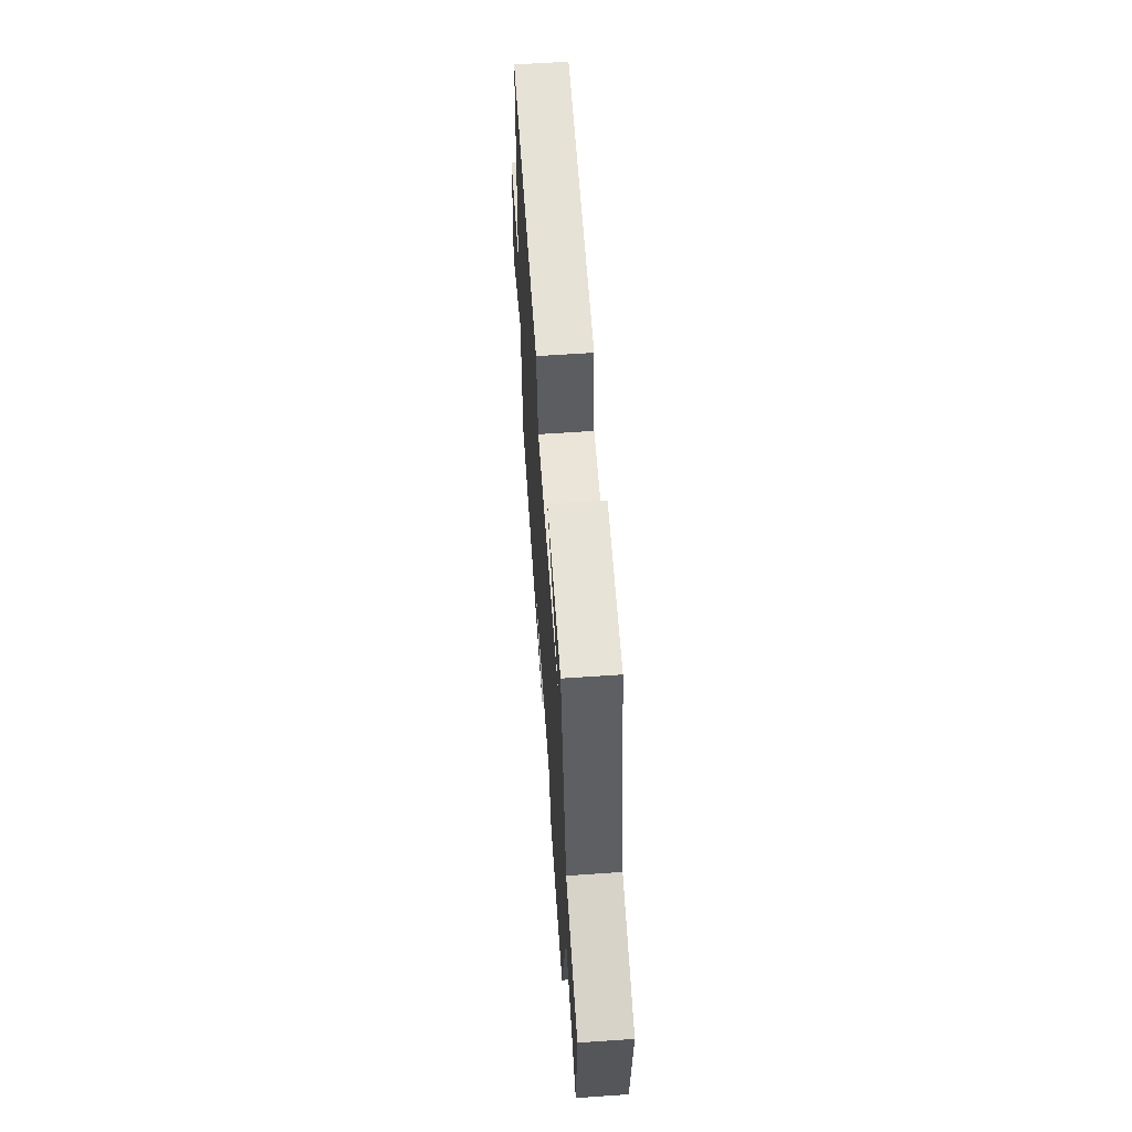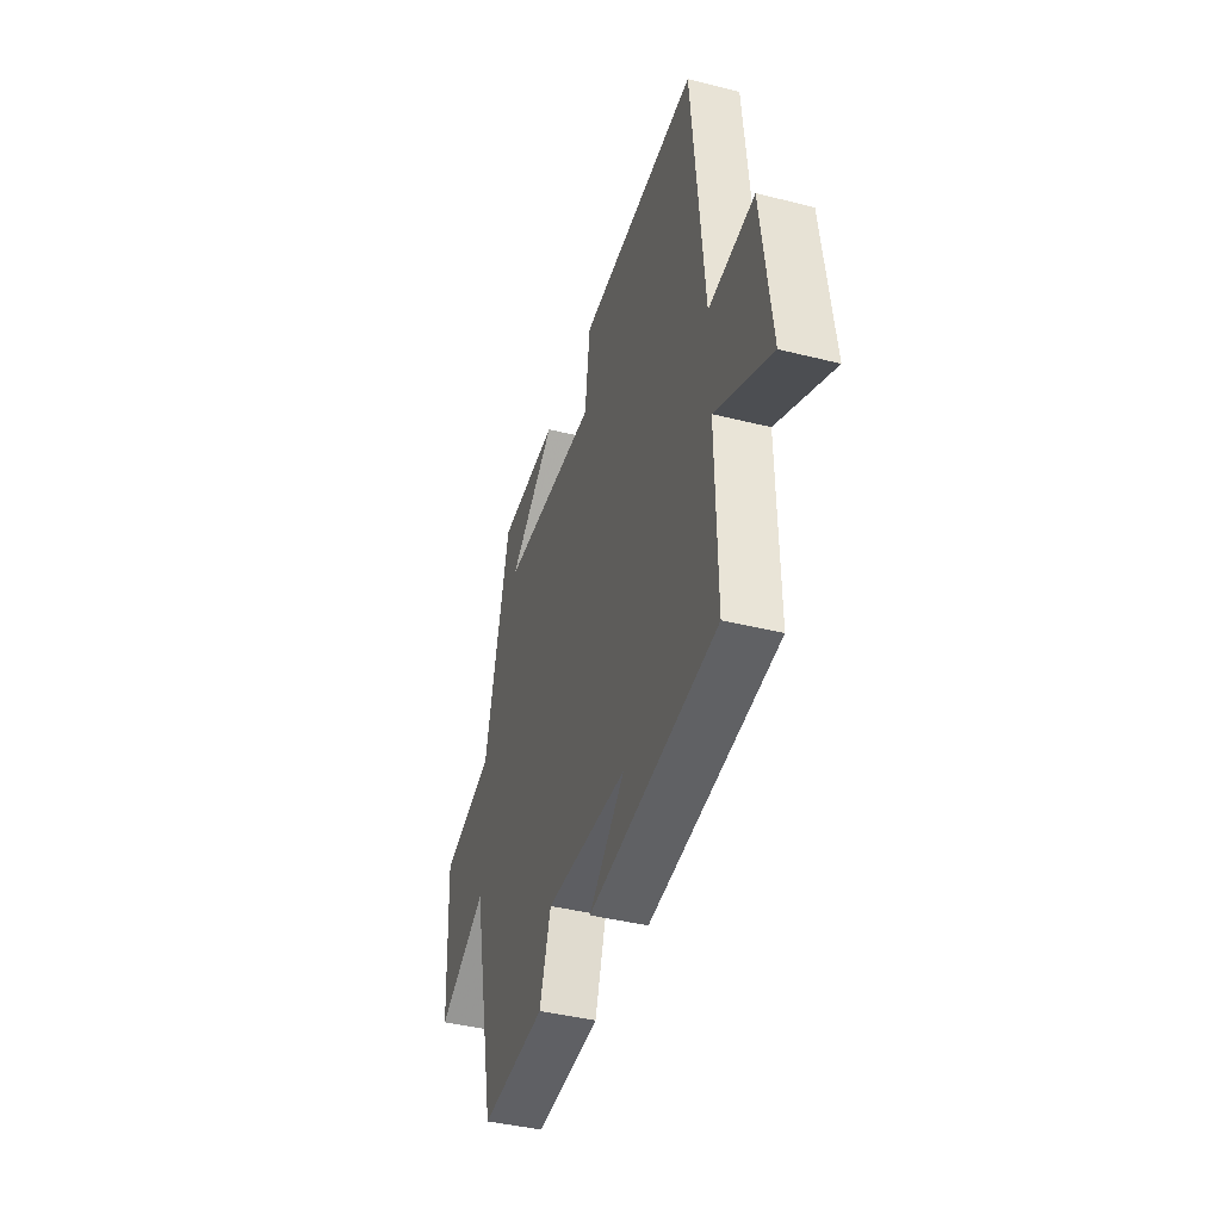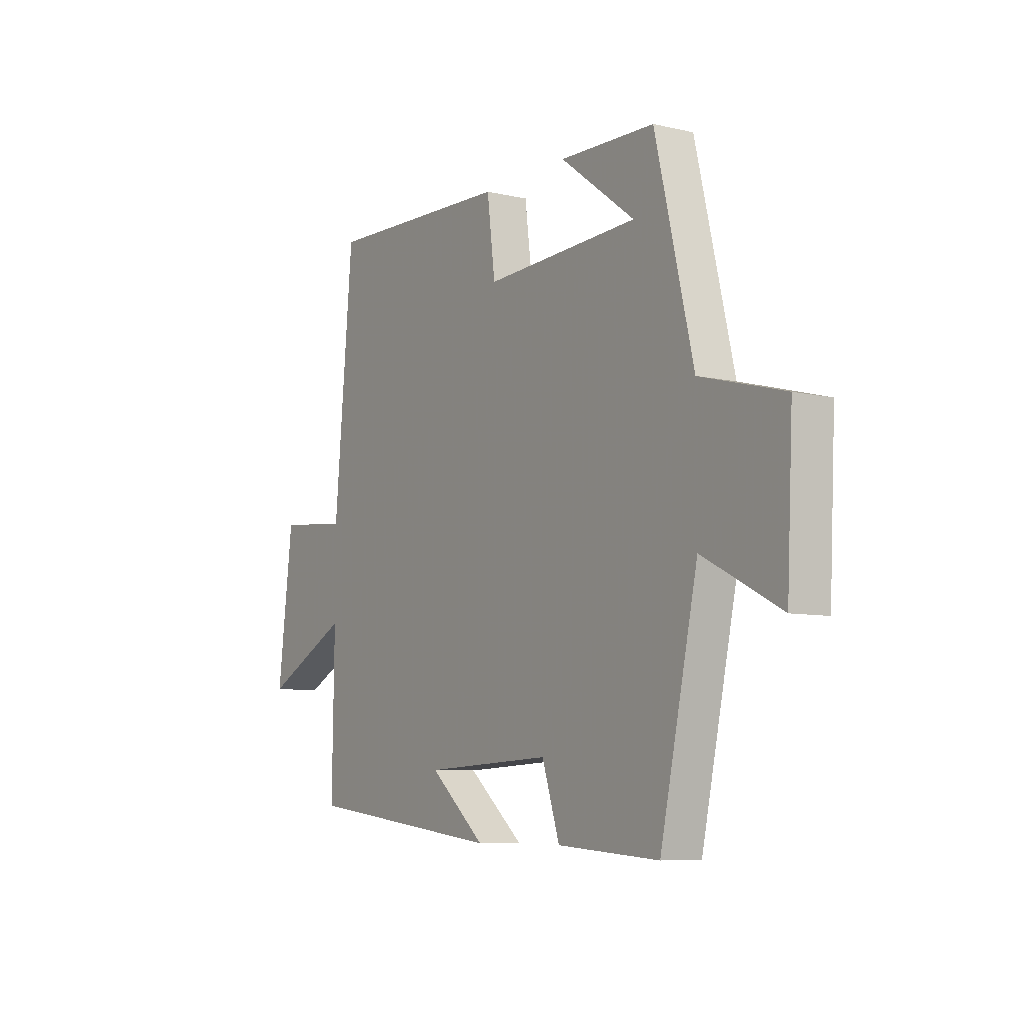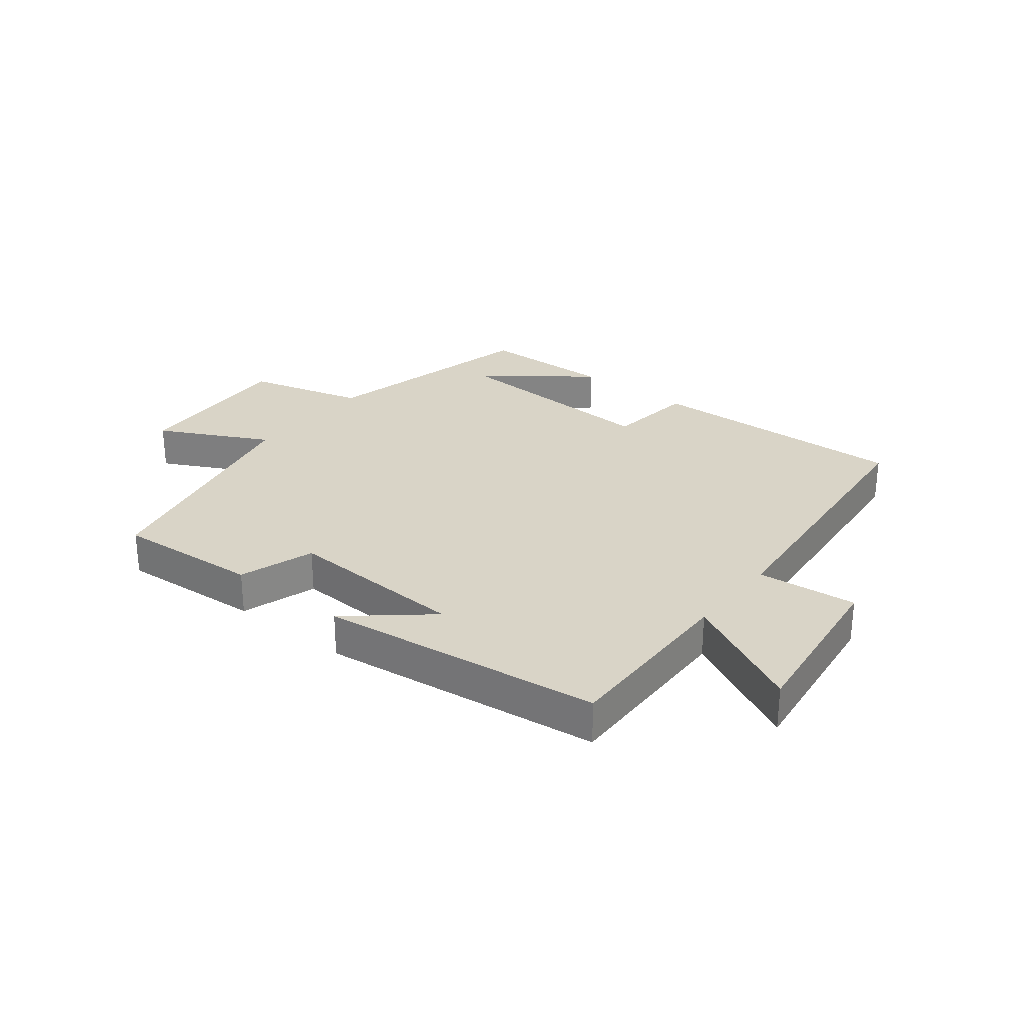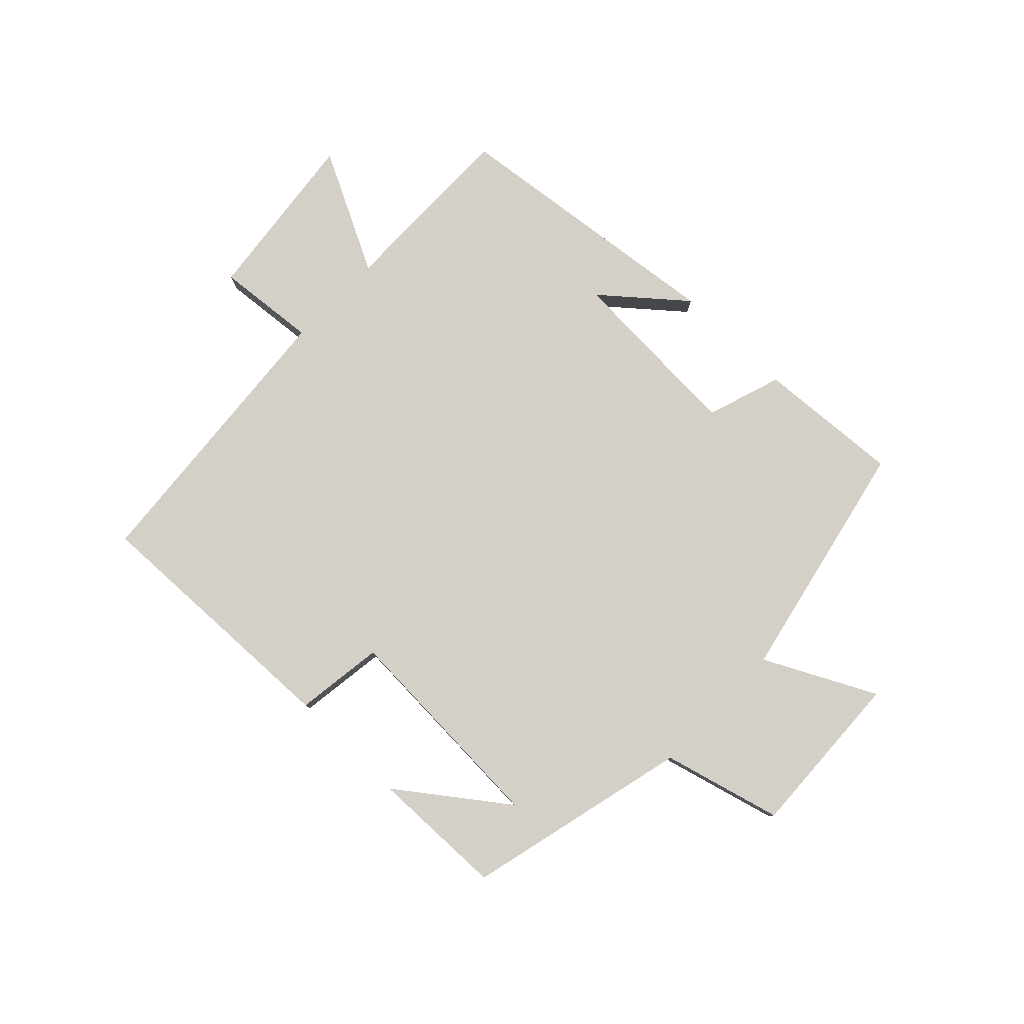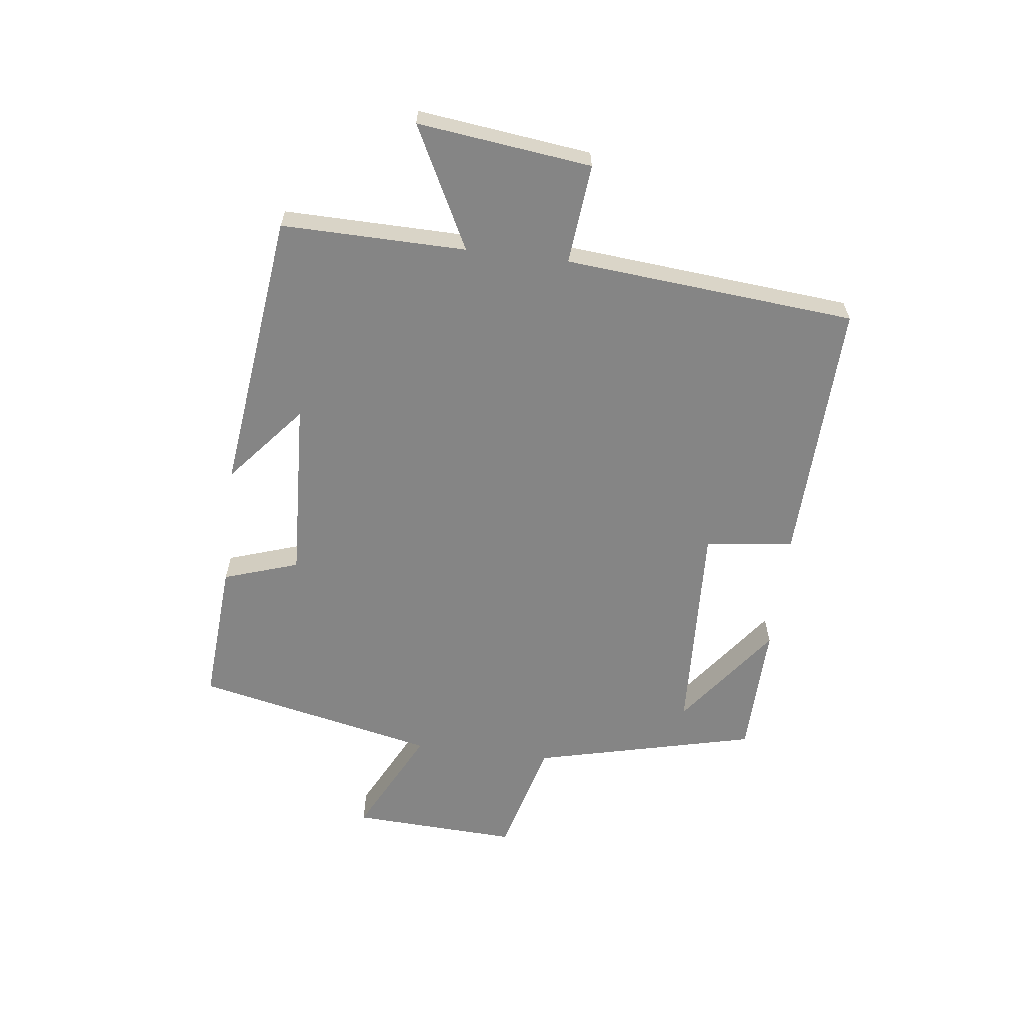
<metadata>
{"format":"obj","ext":"obj","renderer":"f3d","projection":"perspective","resolution":1024,"background":"white","views":[{"elev":61.2,"azim":86.0,"up":"+Z"},{"elev":-41.2,"azim":-107.0,"up":"+Z"},{"elev":-7.7,"azim":57.0,"up":"+Z"},{"elev":28.4,"azim":-141.7,"up":"+Y"},{"elev":79.9,"azim":44.2,"up":"+Y"},{"elev":-61.7,"azim":-96.9,"up":"+Y"}]}
</metadata>
<code>
v 0.411 0.07 0.494
v 0.5 0.07 0.123
v 0.696 0.07 0.07
v 0.682 0.07 -0.208
v 0.5 0.07 -0.115
v 0.412 0.07 -0.517
v 0.173 0.07 -0.5
v 0.132 0.07 -0.375
v -0.168 0.07 -0.389
v -0.037 0.07 -0.5
v -0.505 0.07 -0.443
v -0.5 0.07 -0.137
v -0.702 0.07 -0.239
v -0.666 0.07 0.049
v -0.5 0.07 0.033
v -0.456 0.07 0.516
v -0.018 0.07 0.5
v 0.001 0.07 0.353
v 0.363 0.07 0.369
v 0.188 0.07 0.5
v 0.411 0 0.494
v 0.5 0 0.123
v 0.696 0 0.07
v 0.682 0 -0.208
v 0.5 0 -0.115
v 0.412 0 -0.517
v 0.173 0 -0.5
v 0.132 0 -0.375
v -0.168 0 -0.389
v -0.037 0 -0.5
v -0.505 0 -0.443
v -0.5 0 -0.137
v -0.702 0 -0.239
v -0.666 0 0.049
v -0.5 0 0.033
v -0.456 0 0.516
v -0.018 0 0.5
v 0.001 0 0.353
v 0.363 0 0.369
v 0.188 0 0.5
f 19 20 1
f 15 16 17 18
f 15 18 19
f 12 13 14 15
f 12 15 19
f 9 10 11 12
f 8 9 12 19
f 19 1 2
f 8 19 2
f 7 8 2
f 6 7 2
f 5 6 2
f 2 3 4 5
f 21 40 39
f 38 37 36 35
f 39 38 35
f 35 34 33 32
f 39 35 32
f 32 31 30 29
f 39 32 29 28
f 22 21 39
f 22 39 28
f 22 28 27
f 22 27 26
f 22 26 25
f 25 24 23 22
f 1 21 22 2
f 2 22 23 3
f 3 23 24 4
f 4 24 25 5
f 5 25 26 6
f 6 26 27 7
f 7 27 28 8
f 8 28 29 9
f 9 29 30 10
f 10 30 31 11
f 11 31 32 12
f 12 32 33 13
f 13 33 34 14
f 14 34 35 15
f 15 35 36 16
f 16 36 37 17
f 17 37 38 18
f 18 38 39 19
f 19 39 40 20
f 20 40 21 1

</code>
